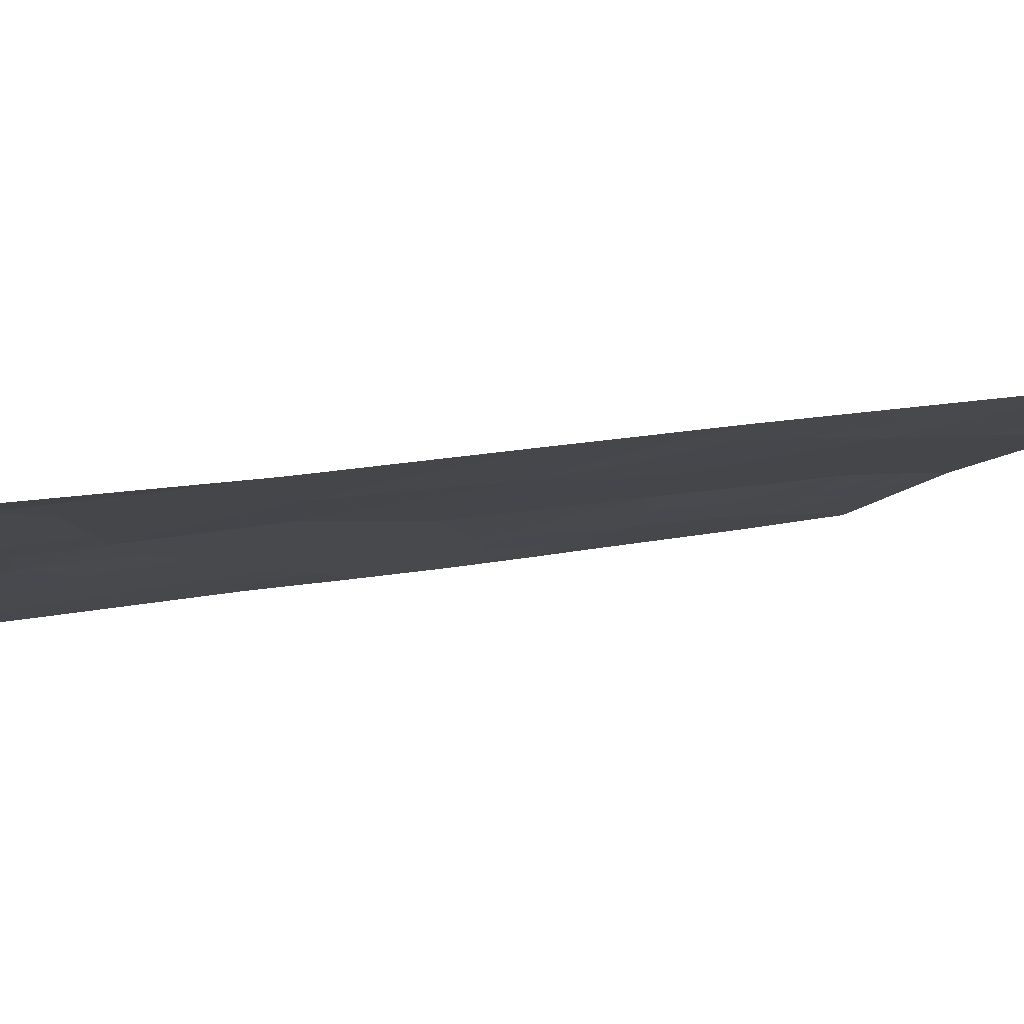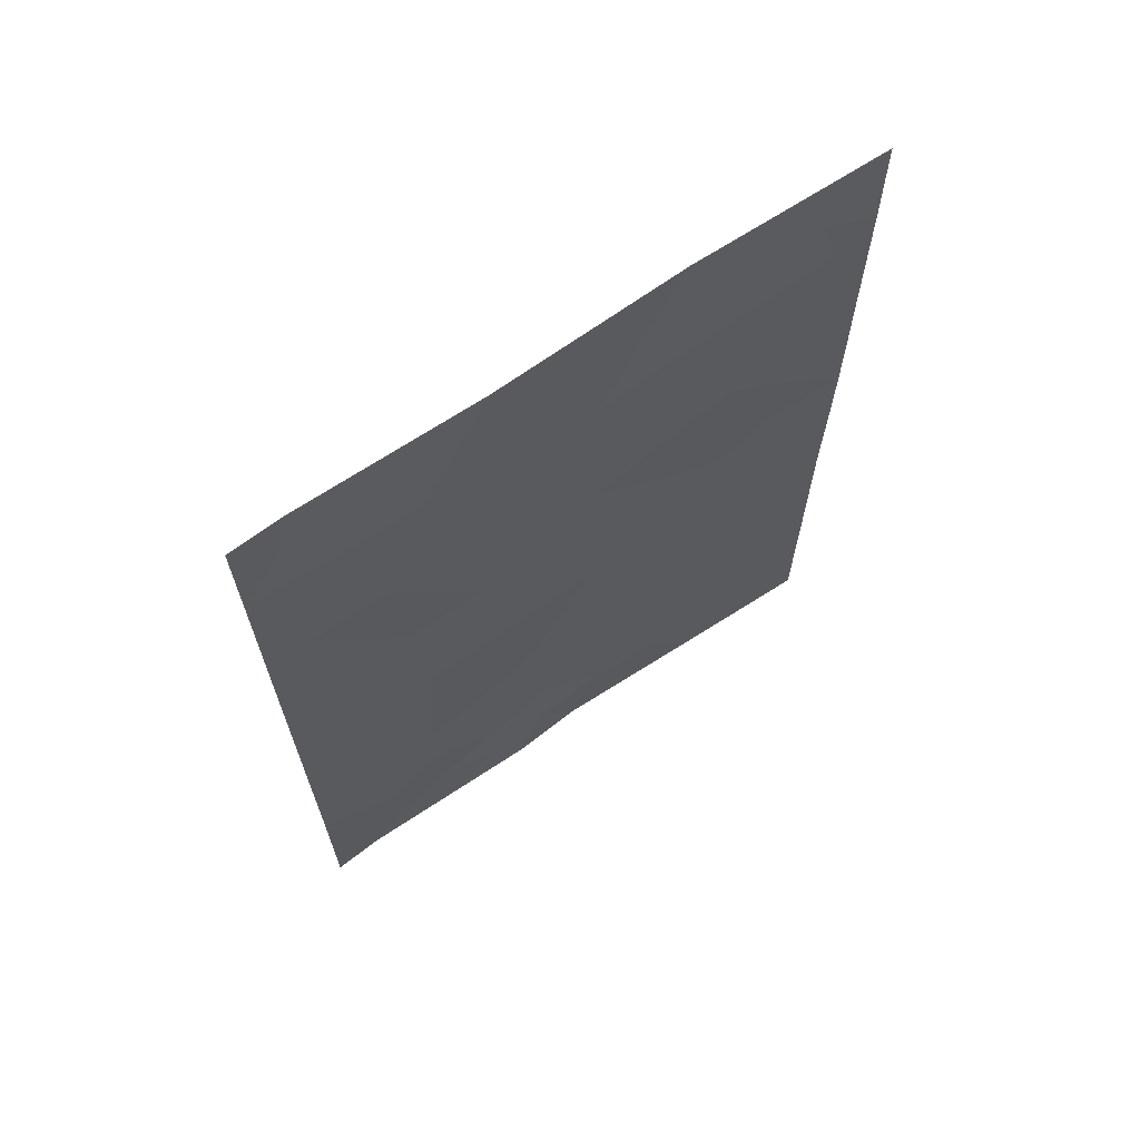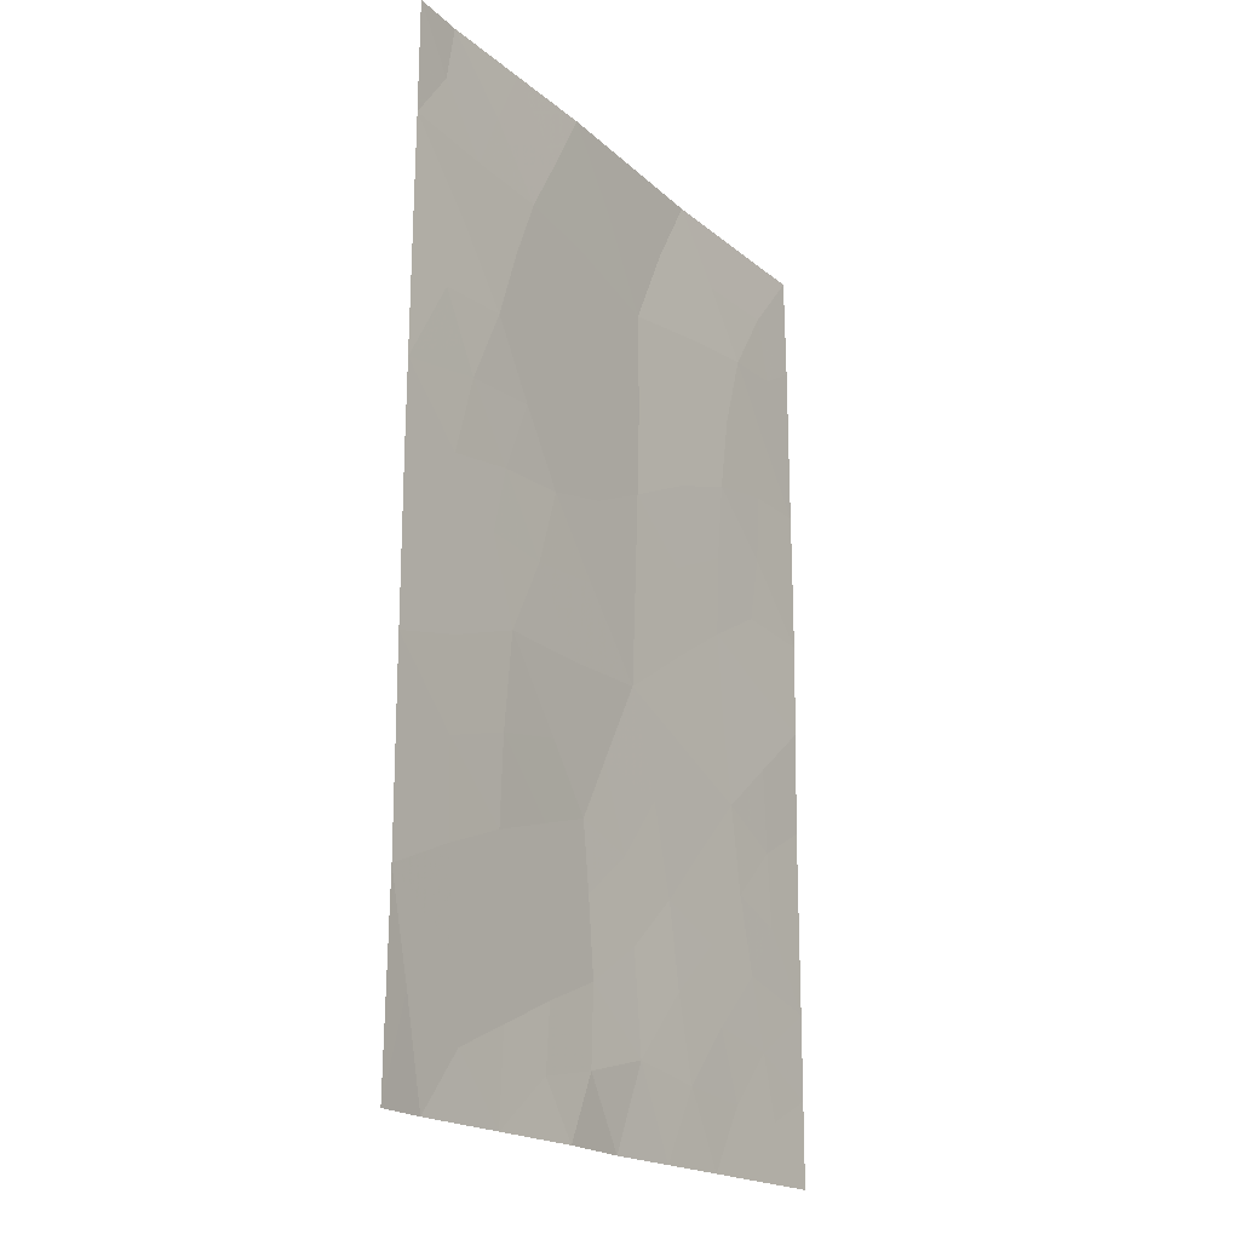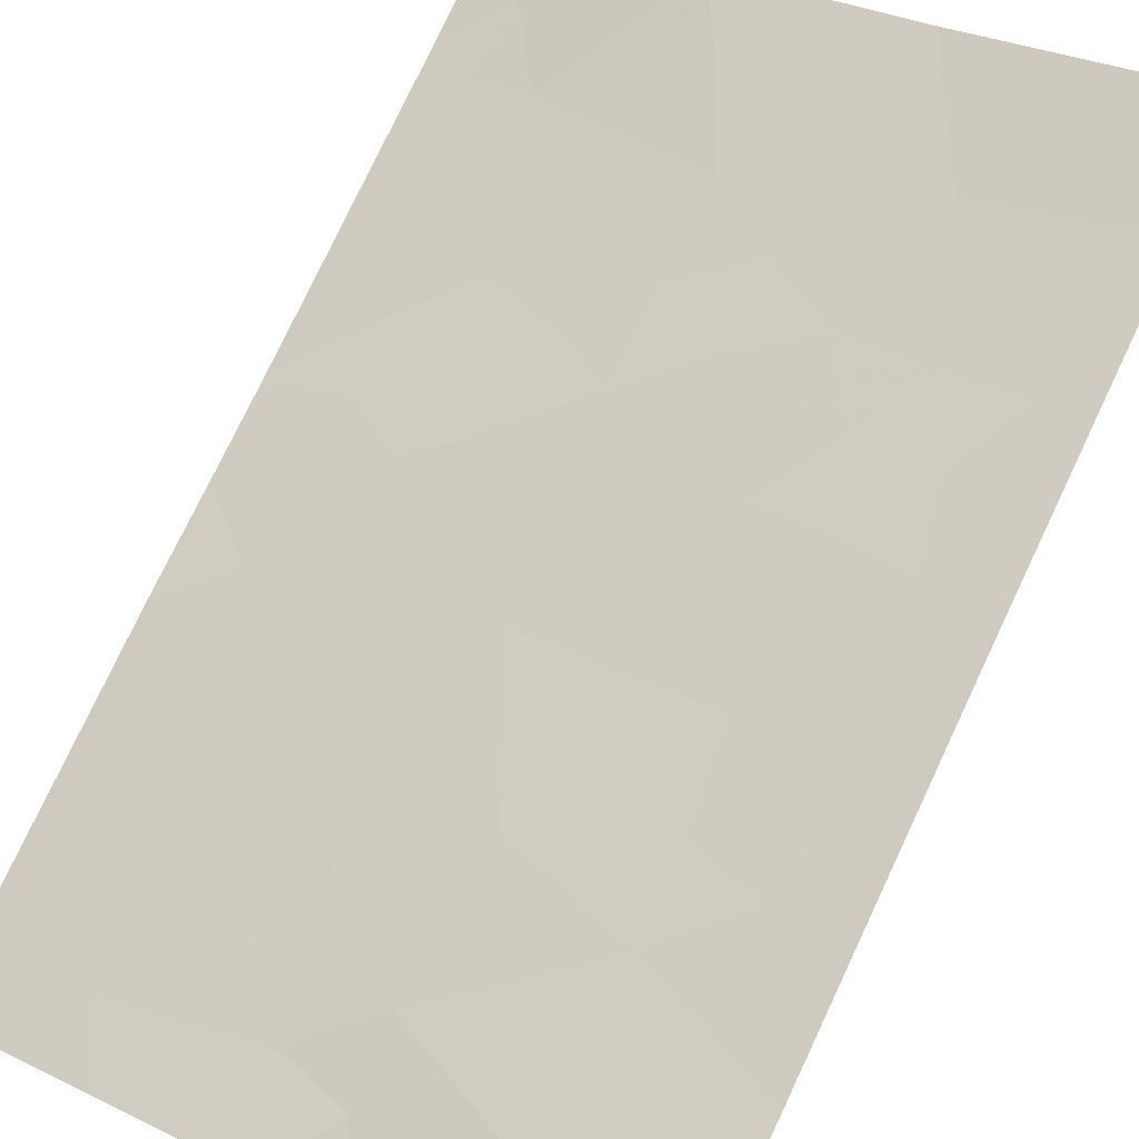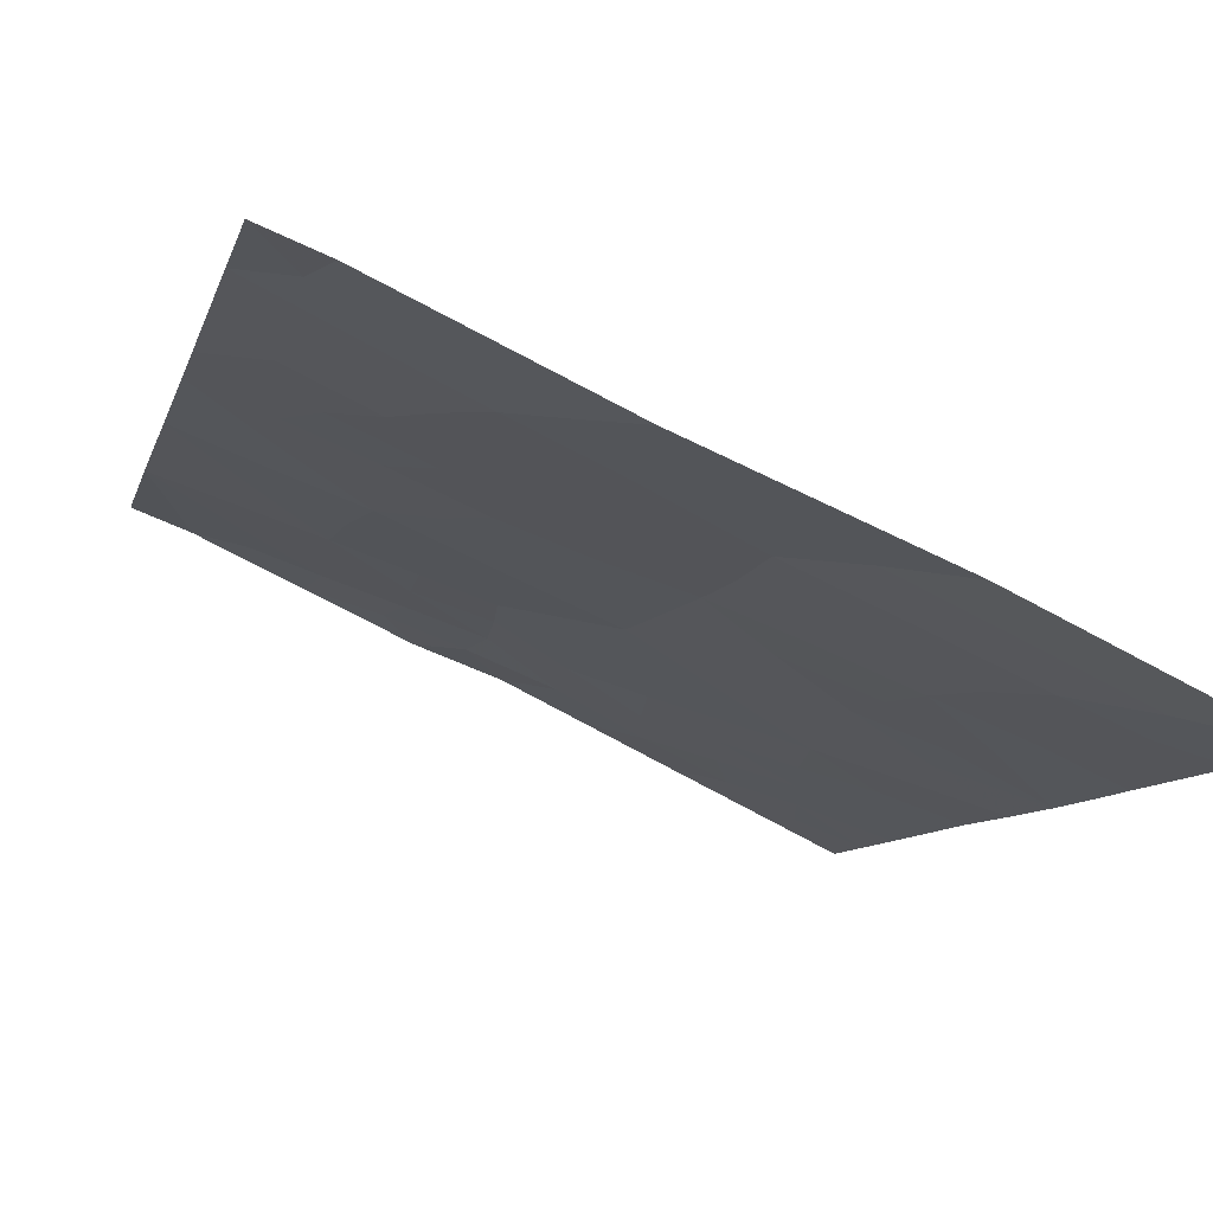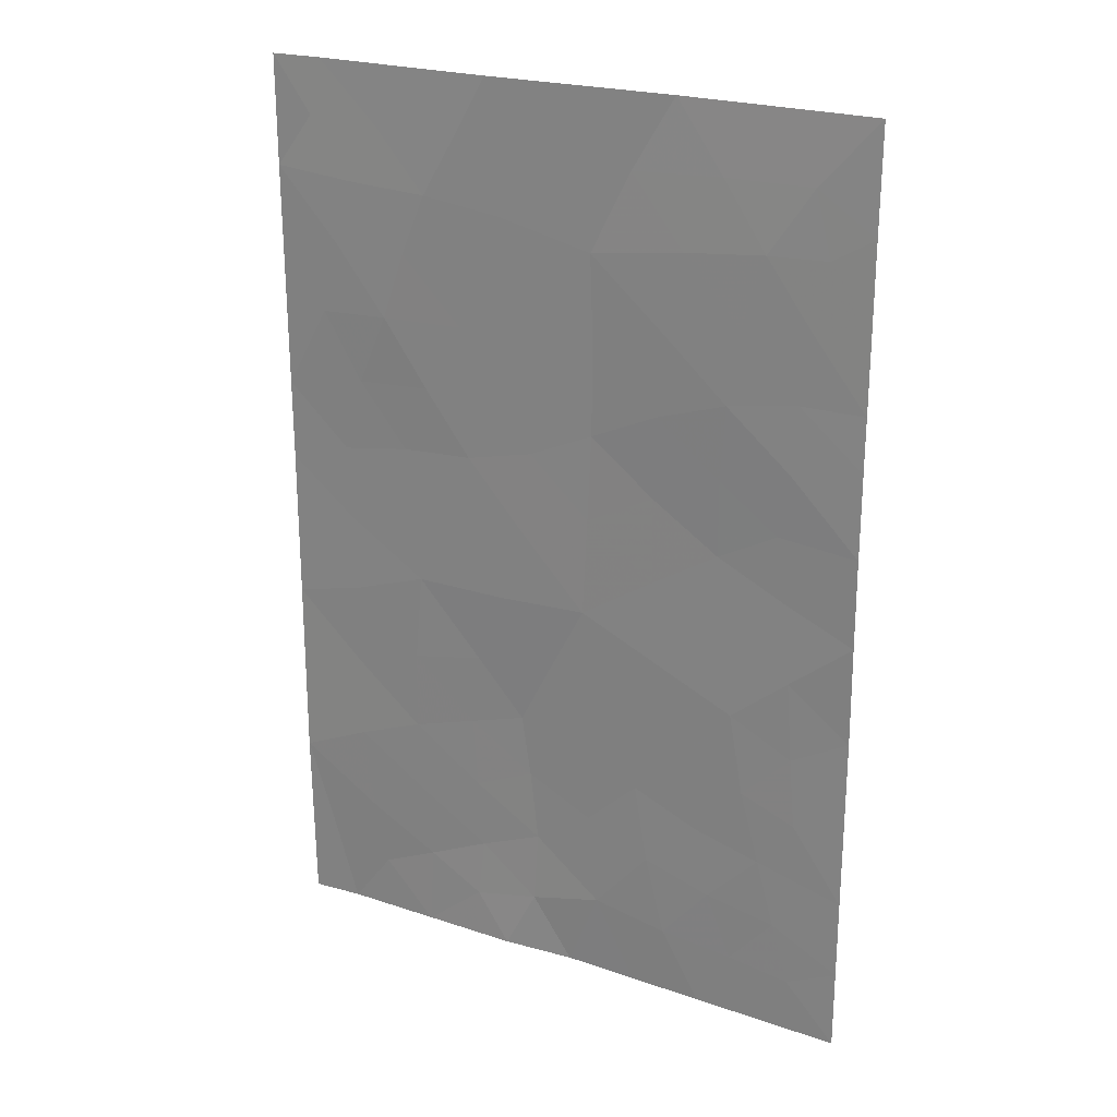
<metadata>
{"format":"obj","ext":"obj","renderer":"f3d","projection":"perspective","resolution":1024,"background":"white","views":[{"elev":15.9,"azim":66.2,"up":"+Z"},{"elev":67.9,"azim":121.1,"up":"+Y"},{"elev":-19.5,"azim":98.6,"up":"+Y"},{"elev":77.6,"azim":25.3,"up":"+Z"},{"elev":-7.8,"azim":168.2,"up":"+Z"},{"elev":23.3,"azim":-175.9,"up":"+Y"}]}
</metadata>
<code>
v -14.7 -39.54 59.9
v -15.51 -38 59.55
v -14.42 -46.94 60.12
v -12.77 -41.25 60.83
v -14.13 -41.18 60.16
v -15.91 -46.46 59.49
v -13.41 -50 60.64
v -12.77 -47.67 60.84
v -16.57 -50 59.22
v -15.67 -50 59.56
v -12.76 -39.4 60.82
v -13.37 -38 60.57
v -18.86 -39.69 58
v -20.07 -44.35 57.47
v -20.06 -43.19 57.46
v -16.83 -42.29 59.02
v -12.77 -43.33 60.84
v -20.08 -45.64 57.49
v -18.63 -45.63 58.15
v -12.77 -45.29 60.84
v -17.8 -38 58.58
v -16.81 -39.98 59.01
v -12.79 -50 60.87
v -12.76 -38 60.81
v -20.07 -39.34 57.47
v -19.26 -48.49 57.88
v -18.33 -50 58.35
v -20.06 -41.41 57.47
v -20.08 -47.91 57.49
v -20.08 -50 57.49
v -20.07 -38 57.49
v -16.12 -48.21 59.41
v -18.46 -41.57 58.2
v -15.23 -42.88 59.71
v -18.42 -43.53 58.27
v -17.44 -47.04 58.75
v -14.37 -42.93 60.11
v -16.73 -44.7 59.07
v -14.53 -44.73 60.04
v -14.6 -48.92 60.08
v -17.84 -49.09 58.57
v -15.62 -44.74 59.56
v -15.91 -43.73 59.42
v -14.97 -43.8 59.84
v -14.54 -50 60.1
v -15.27 -49.34 59.76
v -13.91 -49.26 60.39
v -16.07 -49.17 59.42
v -15.1 -38.8 59.73
v -14.44 -38 60.06
v -14.09 -38.75 60.21
v -13.22 -38.72 60.62
v -13.77 -39.49 60.34
v -19.12 -43.11 57.92
v -19.25 -43.97 57.87
v -14.19 -43.73 60.19
v -19.32 -45.01 57.83
v -19.39 -46.05 57.81
v -12.77 -42.29 60.84
v -13.54 -43.07 60.49
v -13.78 -42.1 60.36
v -13.3 -41.23 60.57
v -13.62 -47.27 60.47
v -14.51 -47.95 60.1
v -12.77 -46.48 60.84
v -13.6 -46.15 60.48
v -18.5 -44.57 58.23
v -16.65 -38 59.07
v -16.17 -38.9 59.27
v -17.29 -38.92 58.8
v -15.68 -39.68 59.49
v -13.1 -48.83 60.73
v -18.93 -38 58.03
v -18.36 -38.86 58.28
v -19.39 -38.84 57.78
v -12.76 -38.7 60.81
v -13.52 -40.31 60.46
v -12.76 -40.33 60.82
v -17.92 -39.8 58.47
v -17.45 -50 58.79
v -17.63 -41.88 58.62
v -17.69 -40.81 58.57
v -16.84 -41.19 59
v -17.62 -44.07 58.65
v -17.61 -42.95 58.66
v -16.79 -43.42 59.04
v -20.06 -42.11 57.46
v -19.3 -41.41 57.81
v -19.24 -42.29 57.84
v -18.41 -42.54 58.25
v -12.77 -44.31 60.84
v -13.62 -45.07 60.46
v -13.58 -44.05 60.47
v -20.06 -40.38 57.47
v -19.57 -39.66 57.69
v -19.41 -40.51 57.76
v -18.6 -40.61 58.13
v -20.08 -46.78 57.49
v -19.46 -46.97 57.77
v -14.44 -45.88 60.1
v -15.32 -45.71 59.72
v -15.22 -46.68 59.79
v -14.68 -42.04 59.94
v -15.44 -42.07 59.61
v -15.15 -41.16 59.73
v -15.99 -40.63 59.36
v -15.19 -40.26 59.7
v -20.07 -38.67 57.48
v -18.24 -47.4 58.37
v -17.61 -48.06 58.67
v -18.42 -48.33 58.28
v -14.41 -40.32 60.04
v -18.03 -46.34 58.46
v -18.81 -46.69 58.08
v -16.63 -46.71 59.15
v -16.02 -47.27 59.45
v -16.82 -47.7 59.07
v -16.05 -42.67 59.36
v -16.07 -41.66 59.34
v -17.76 -45.21 58.57
v -16.25 -45.71 59.32
v -17.15 -45.95 58.88
v -12.78 -48.83 60.86
v -19.47 -49.28 57.78
v -20.08 -48.96 57.49
v -15.36 -48.55 59.75
v -15.28 -47.62 59.76
v -16.94 -48.93 59.01
v -18.73 -49.18 58.15
v -19.2 -50 57.92
v -19.04 -47.62 57.98
v -13.74 -48.38 60.44
f 42 43 44
f 45 46 40
f 49 50 51
f 52 53 51
f 15 54 55
f 37 56 44
f 19 58 57
f 59 60 61
f 63 132 64
f 65 63 66
f 57 55 67
f 68 69 70
f 49 71 69
f 72 47 132
f 73 74 75
f 11 52 76
f 62 77 78
f 74 70 79
f 80 41 128
f 81 82 83
f 84 85 86
f 87 88 89
f 81 85 90
f 91 92 93
f 94 95 96
f 97 88 96
f 98 58 99
f 66 100 92
f 101 100 102
f 103 104 105
f 106 71 107
f 25 75 95
f 97 79 82
f 109 110 111
f 53 77 112
f 113 109 114
f 115 116 117
f 104 118 119
f 105 107 112
f 119 83 106
f 60 93 56
f 37 103 61
f 120 67 84
f 90 54 89
f 118 43 86
f 101 121 42
f 120 122 113
f 115 122 121
f 30 125 124
f 126 127 64
f 99 58 114
f 116 102 127
f 48 126 46
f 111 41 129
f 129 130 124
f 128 110 117
f 39 42 44
f 42 38 43
f 44 43 34
f 7 45 47
f 45 10 46
f 47 45 40
f 10 9 48
f 1 49 51
f 49 2 50
f 51 50 12
f 12 52 51
f 52 11 53
f 51 53 1
f 14 15 55
f 55 54 35
f 34 37 44
f 44 56 39
f 18 57 58
f 57 18 14
f 62 59 61
f 59 17 60
f 61 60 37
f 4 59 62
f 62 61 5
f 3 63 64
f 63 8 132
f 20 65 66
f 65 8 63
f 66 63 3
f 19 57 67
f 57 14 55
f 67 55 35
f 21 68 70
f 68 2 69
f 70 69 22
f 2 49 69
f 49 1 71
f 69 71 22
f 72 7 47
f 31 73 75
f 73 21 74
f 75 74 13
f 52 24 76
f 24 52 12
f 4 62 78
f 62 5 77
f 78 77 11
f 13 74 79
f 74 21 70
f 79 70 22
f 9 80 128
f 80 27 41
f 16 81 83
f 81 33 82
f 83 82 22
f 38 84 86
f 84 35 85
f 86 85 16
f 15 87 89
f 87 28 88
f 89 88 33
f 33 81 90
f 81 16 85
f 90 85 35
f 17 91 93
f 91 20 92
f 93 92 39
f 28 94 96
f 94 25 95
f 96 95 13
f 13 97 96
f 97 33 88
f 96 88 28
f 29 98 99
f 98 18 58
f 114 58 19
f 20 66 92
f 66 3 100
f 92 100 39
f 6 101 102
f 101 39 100
f 102 100 3
f 5 103 105
f 103 34 104
f 105 106 107
f 106 22 71
f 107 71 1
f 13 95 75
f 25 108 75
f 75 108 31
f 33 97 82
f 97 13 79
f 82 79 22
f 26 131 111
f 109 36 110
f 111 110 41
f 1 53 112
f 53 11 77
f 112 77 5
f 19 113 114
f 113 36 109
f 114 109 131
f 36 115 117
f 115 6 116
f 117 116 32
f 105 104 119
f 104 34 118
f 119 118 16
f 5 105 112
f 112 107 1
f 105 119 106
f 119 16 83
f 106 83 22
f 37 60 56
f 60 17 93
f 56 93 39
f 37 34 103
f 61 103 5
f 38 120 84
f 120 19 67
f 84 67 35
f 33 90 89
f 90 35 54
f 89 54 15
f 16 118 86
f 118 34 43
f 86 43 38
f 39 101 42
f 101 6 121
f 42 121 38
f 19 120 113
f 120 38 122
f 113 122 36
f 6 115 121
f 115 36 122
f 121 122 38
f 123 23 72
f 29 26 125
f 124 125 26
f 40 126 64
f 126 32 127
f 64 127 3
f 29 99 131
f 32 116 127
f 116 6 102
f 127 102 3
f 10 48 46
f 48 32 126
f 46 126 40
f 9 128 48
f 48 128 32
f 26 111 129
f 129 41 27
f 26 129 124
f 129 27 130
f 124 130 30
f 32 128 117
f 128 41 110
f 117 110 36
f 131 109 111
f 29 131 26
f 114 131 99
f 64 132 40
f 132 47 40
f 7 72 23
f 123 72 8
f 72 132 8

</code>
